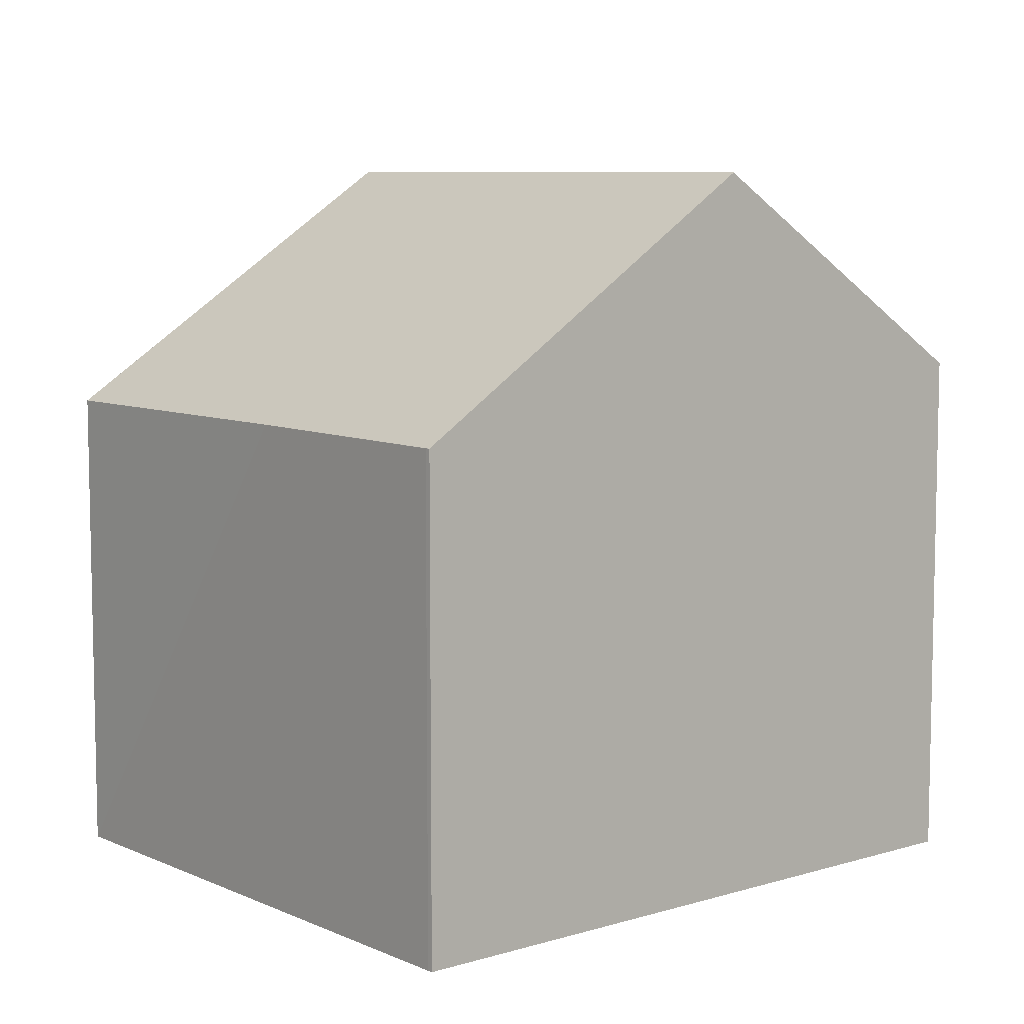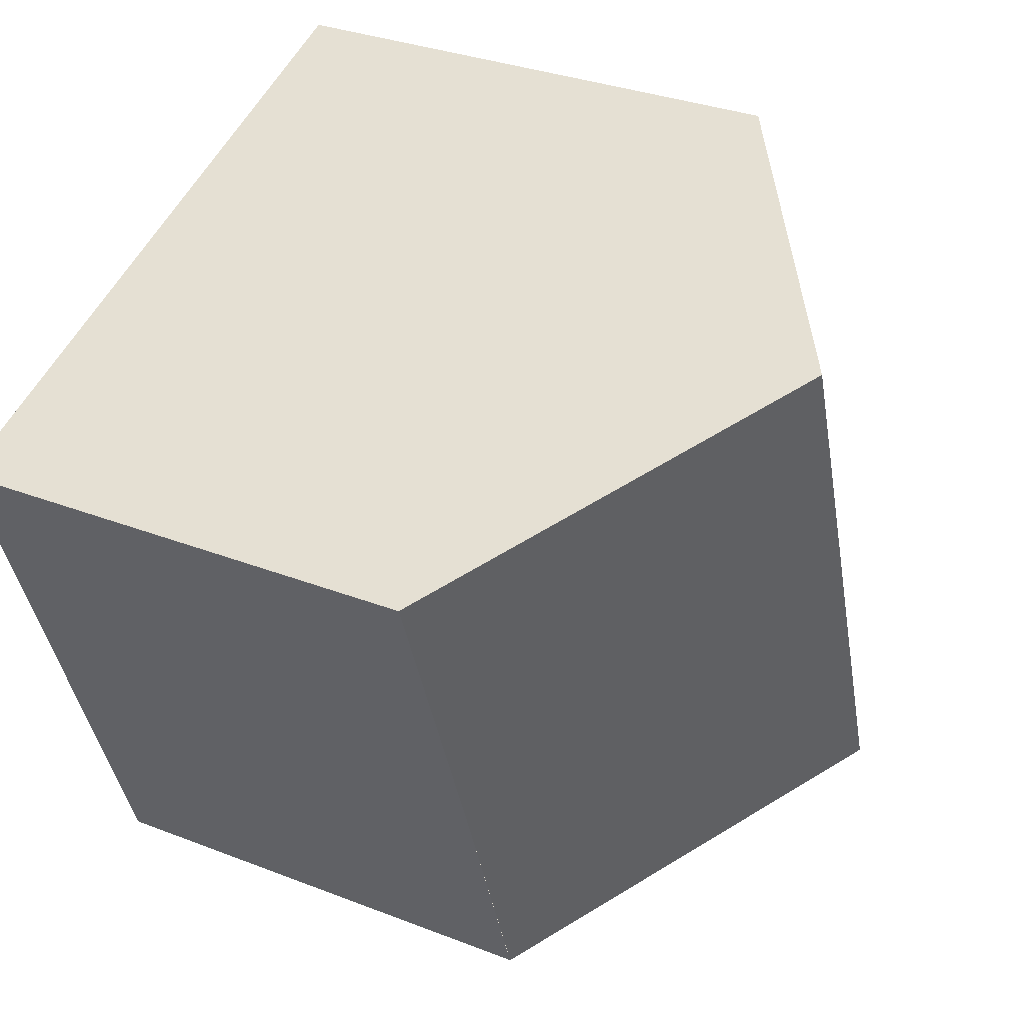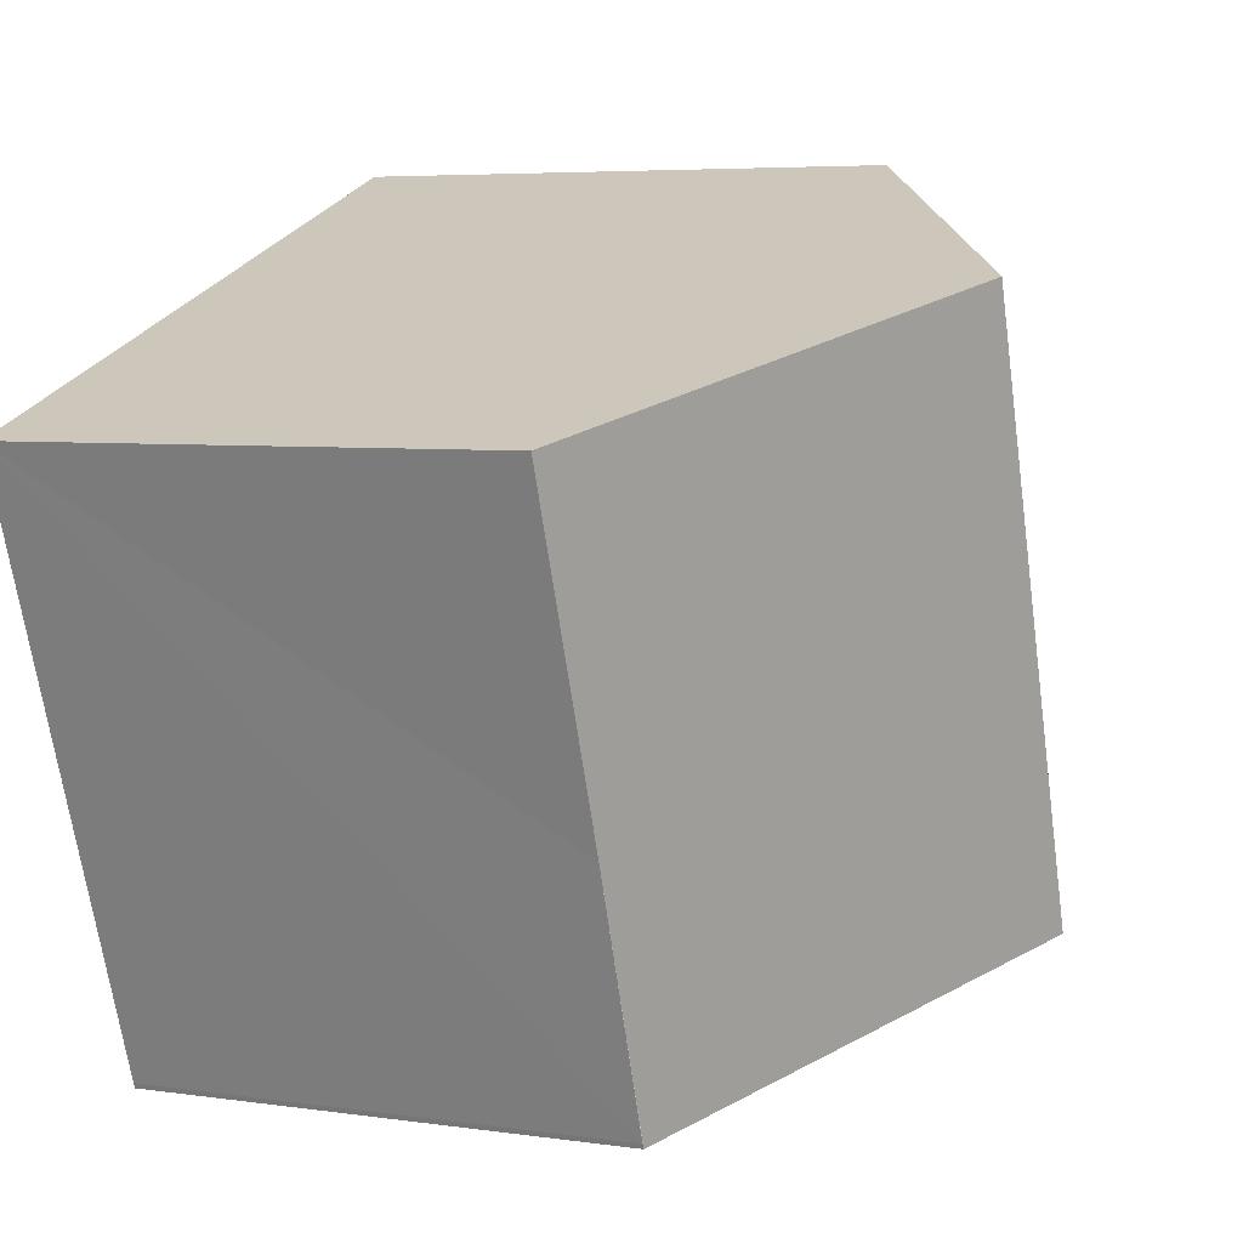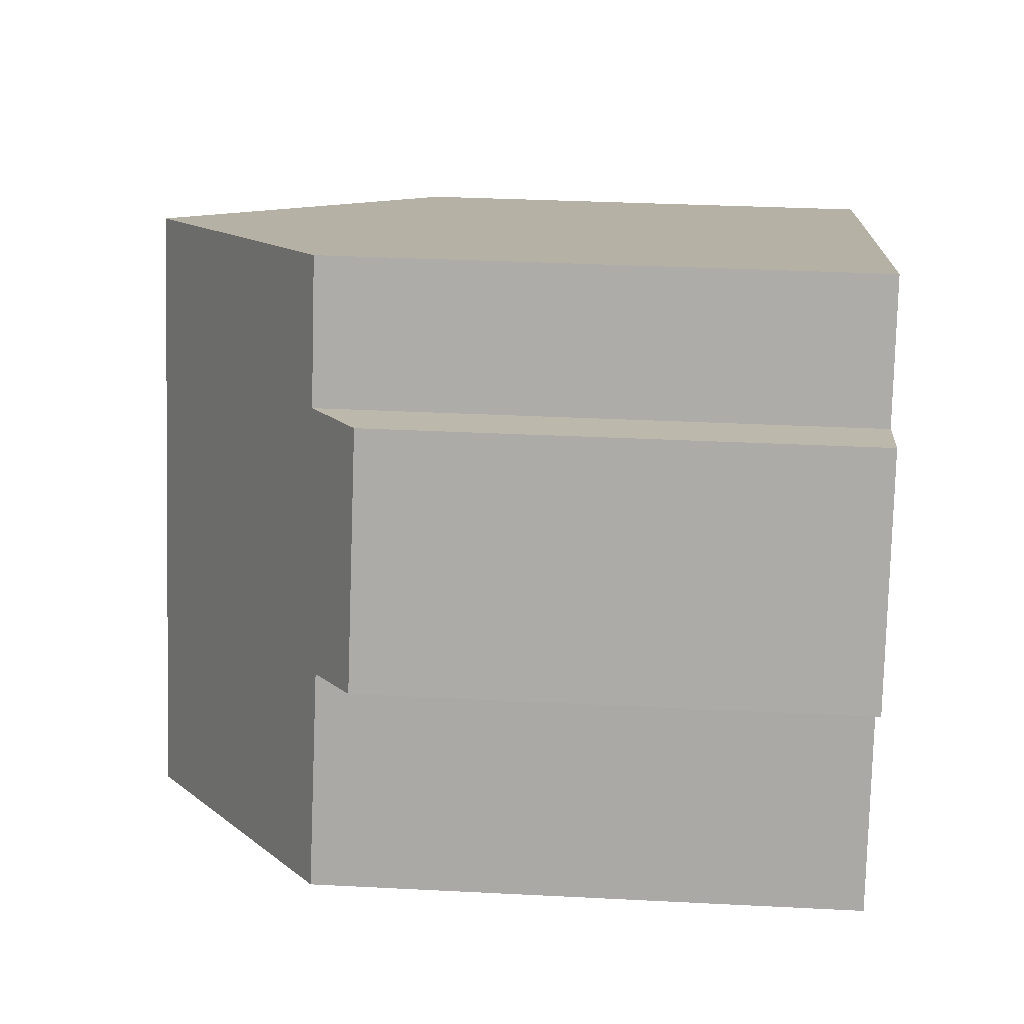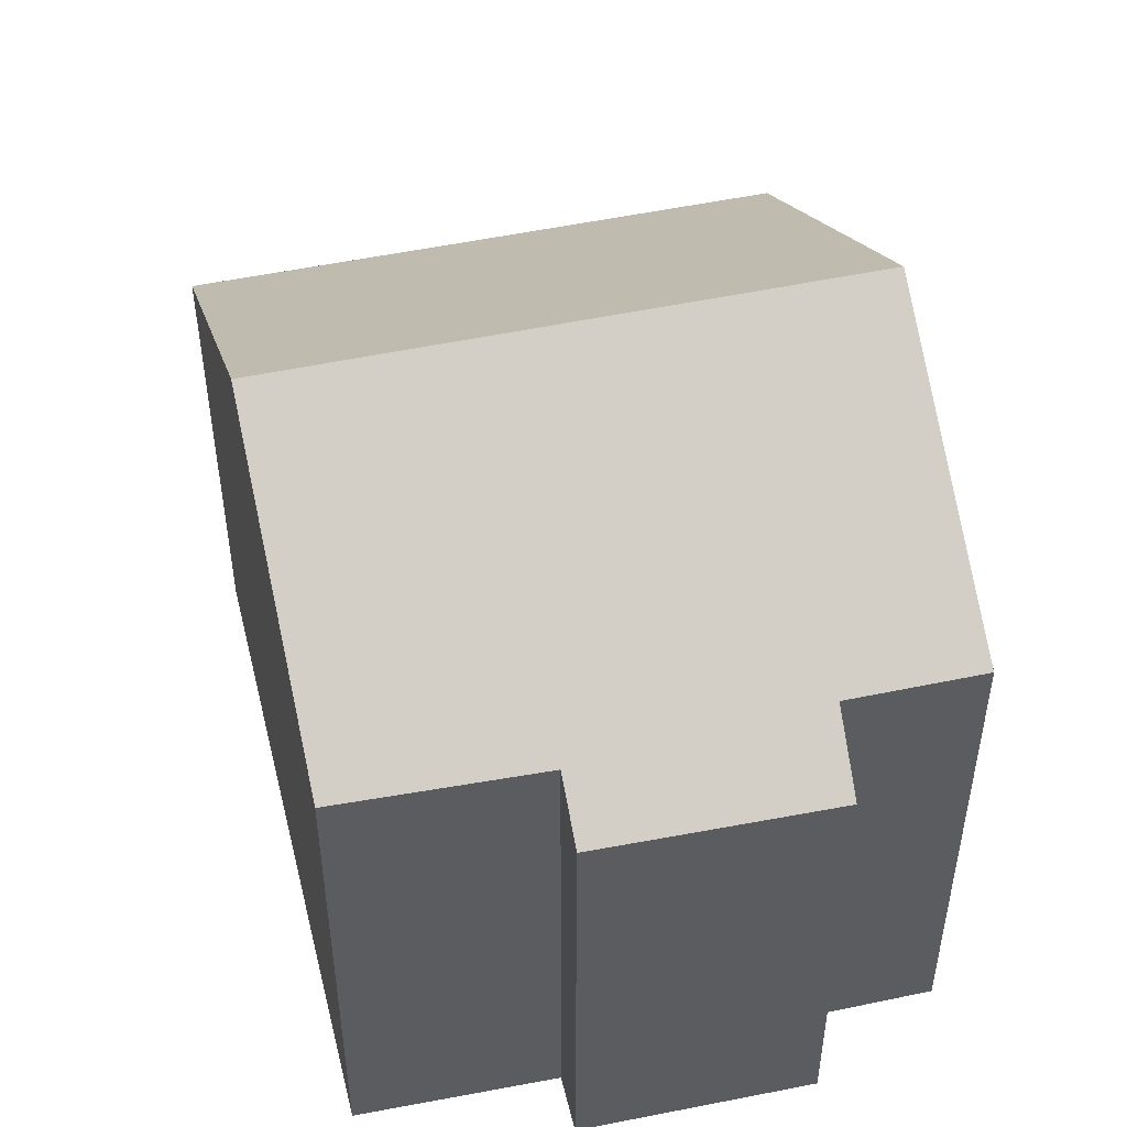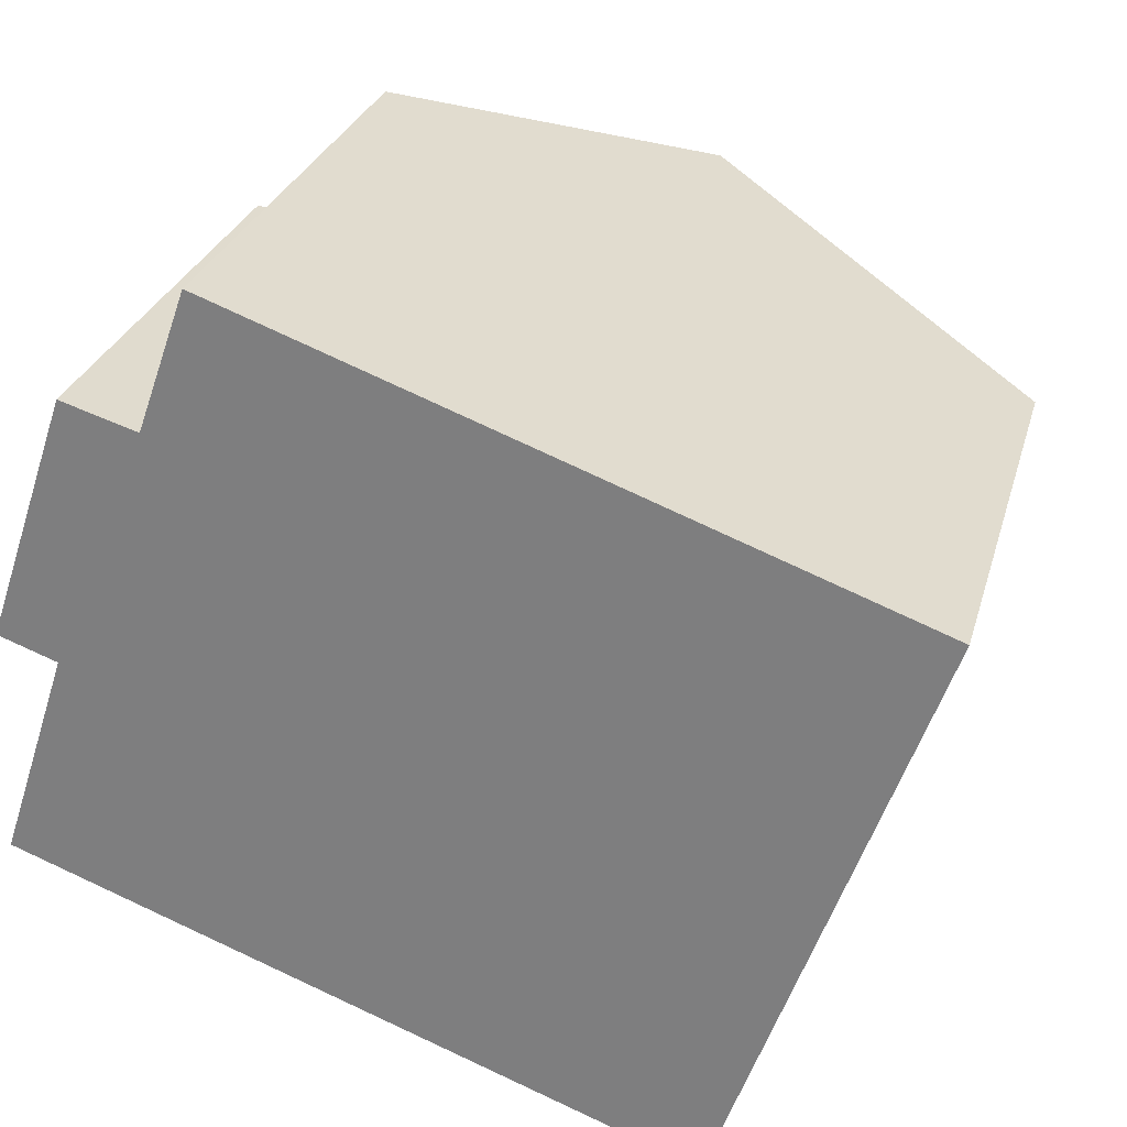
<metadata>
{"format":"obj","ext":"obj","renderer":"f3d","projection":"perspective","resolution":1024,"background":"white","views":[{"elev":7.9,"azim":160.2,"up":"+Y"},{"elev":32.0,"azim":118.7,"up":"+Z"},{"elev":5.5,"azim":114.2,"up":"+Z"},{"elev":31.7,"azim":-85.8,"up":"+Z"},{"elev":49.7,"azim":-83.7,"up":"+Y"},{"elev":27.5,"azim":14.7,"up":"+Z"}]}
</metadata>
<code>
v  8.341 12.2 7.701
v  2.667 8.859 7.252
v  3.452 8.852 9.48
v  4.94 12.2 -1.823
v  1.089 8.745 3.358
v  0.134 8.093 3.698
v  2.99 10.86 -1.103
v  0 8.812 5.396e-16
v  1.452 8.042 7.624
v  14.27 8.142 5.544
v  14.31 8.109 5.526
v  12.9 8.119 1.615
v  12.37 8.122 0.13
v  10.9 8.112 -4.022
v  10.93 8.11 -3.939
v  10.9 2.463e-16 -4.022
v  10.93 2.412e-16 -3.939
v  14.31 -3.384e-16 5.526
v  12.9 -9.889e-17 1.615
v  12.37 -7.96e-18 0.13
v  4.94 1.116e-16 -1.823
v  0 0 0
v  2.99 6.754e-17 -1.103
v  1.089 -2.056e-16 3.358
v  0.134 -2.264e-16 3.698
v  1.452 -4.668e-16 7.624
v  2.667 -4.441e-16 7.252
v  3.452 -5.805e-16 9.48
v  8.341 -4.716e-16 7.701
v  14.27 -3.395e-16 5.544
g defaultobject
f 1 2 3
f 2 1 4
f 2 4 5
f 2 5 6
f 5 4 7
f 5 7 8
f 6 9 2
f 10 4 1
f 4 10 11
f 4 11 12
f 4 12 13
f 4 13 14
f 15 16 14
f 16 15 17
f 18 12 11
f 12 18 13
f 13 18 15
f 15 18 17
f 17 18 19
f 17 19 20
f 16 4 14
f 4 16 7
f 7 16 8
f 8 16 21
f 8 21 22
f 22 21 23
f 24 6 5
f 6 24 25
f 22 5 8
f 5 22 24
f 25 9 6
f 9 25 26
f 27 3 2
f 3 27 28
f 9 27 2
f 27 9 26
f 28 1 3
f 1 28 10
f 10 28 29
f 10 29 30
f 10 30 11
f 11 30 18
f 30 19 18
f 19 30 29
f 19 29 20
f 20 29 28
f 20 28 17
f 17 28 27
f 17 27 16
f 16 27 21
f 21 27 26
f 21 26 24
f 24 26 25
f 24 23 21
f 23 24 22

</code>
